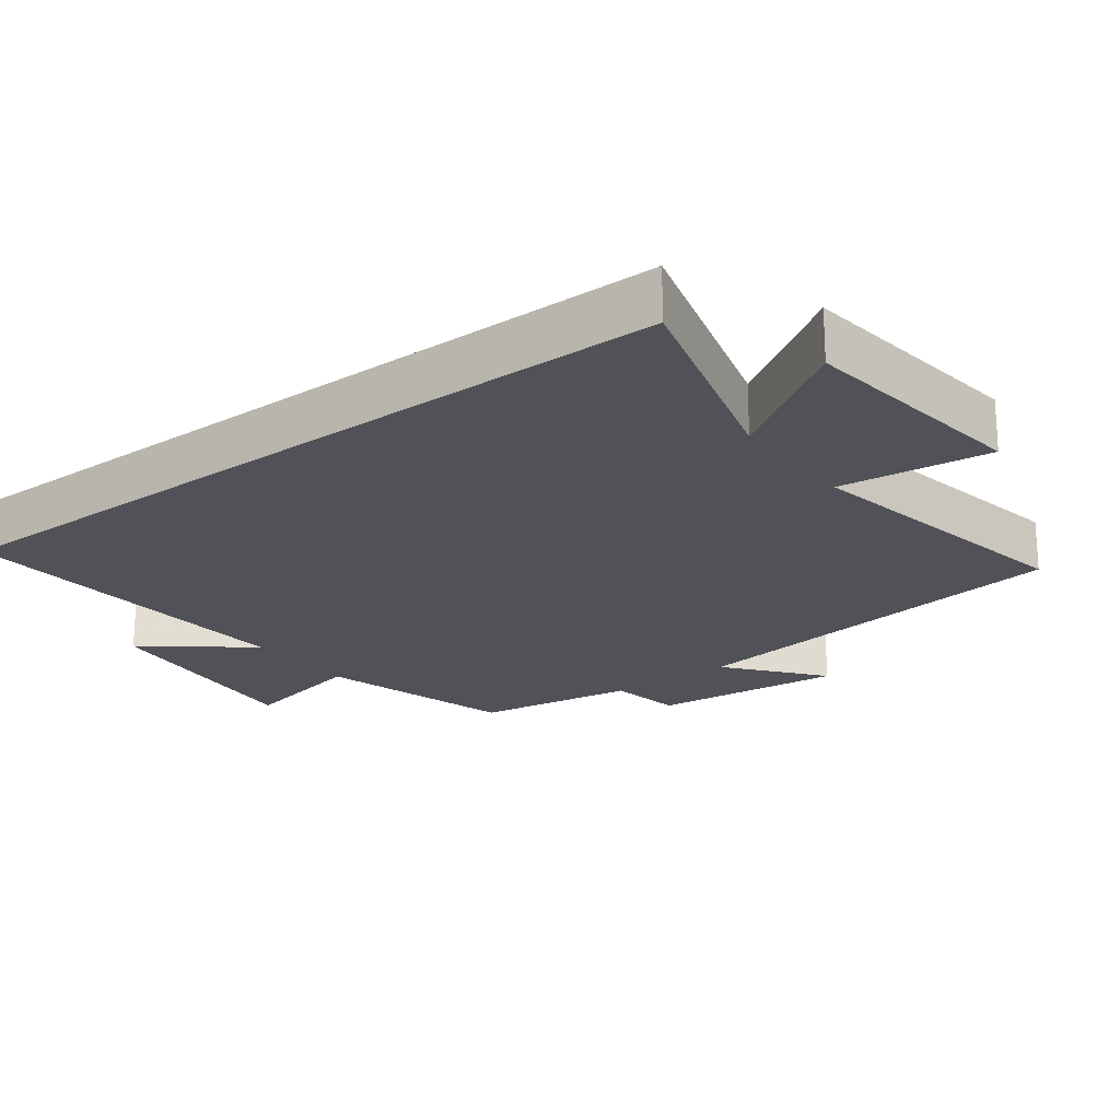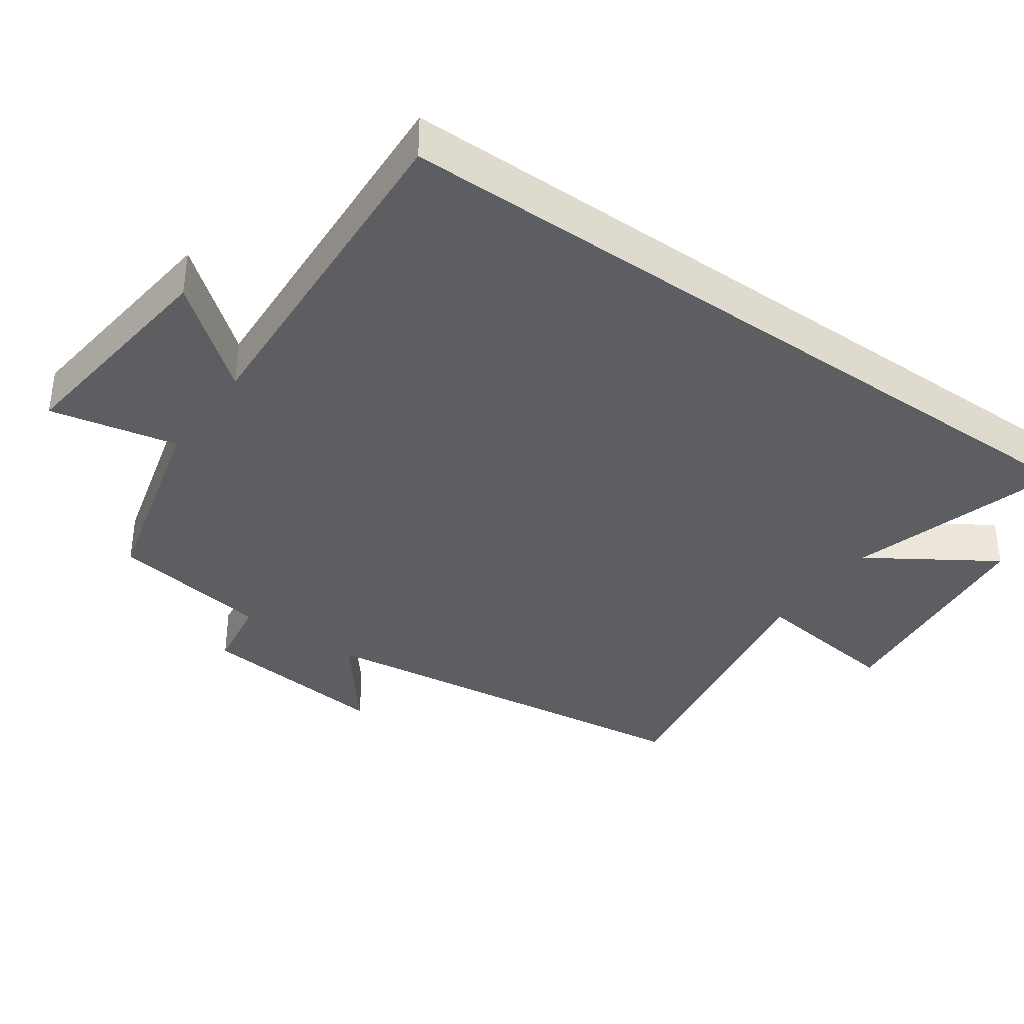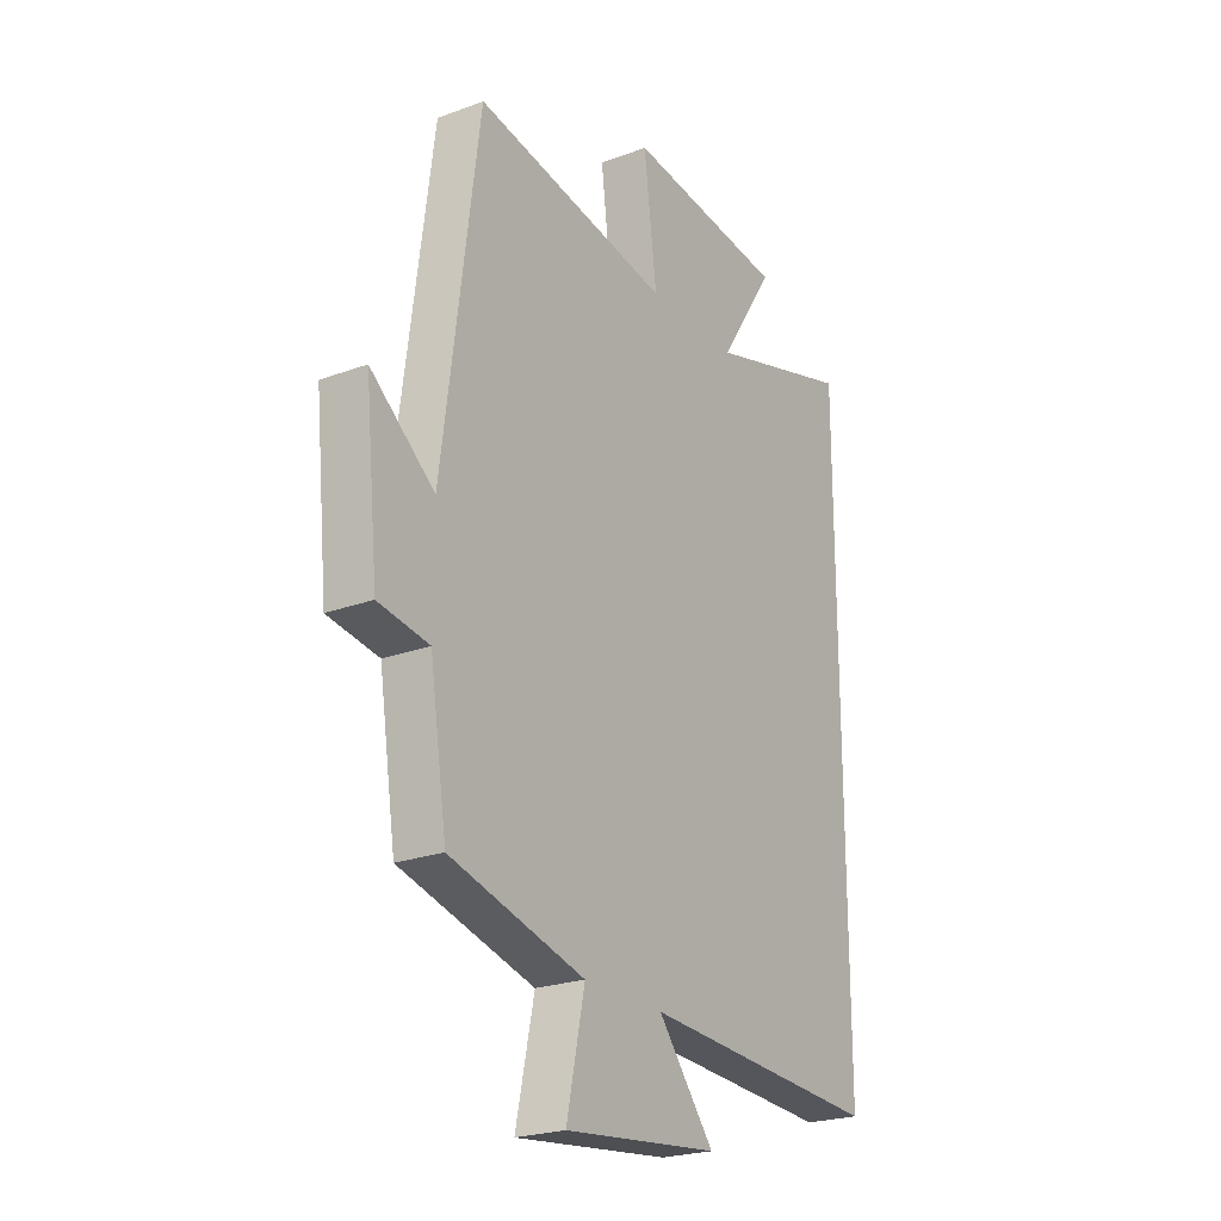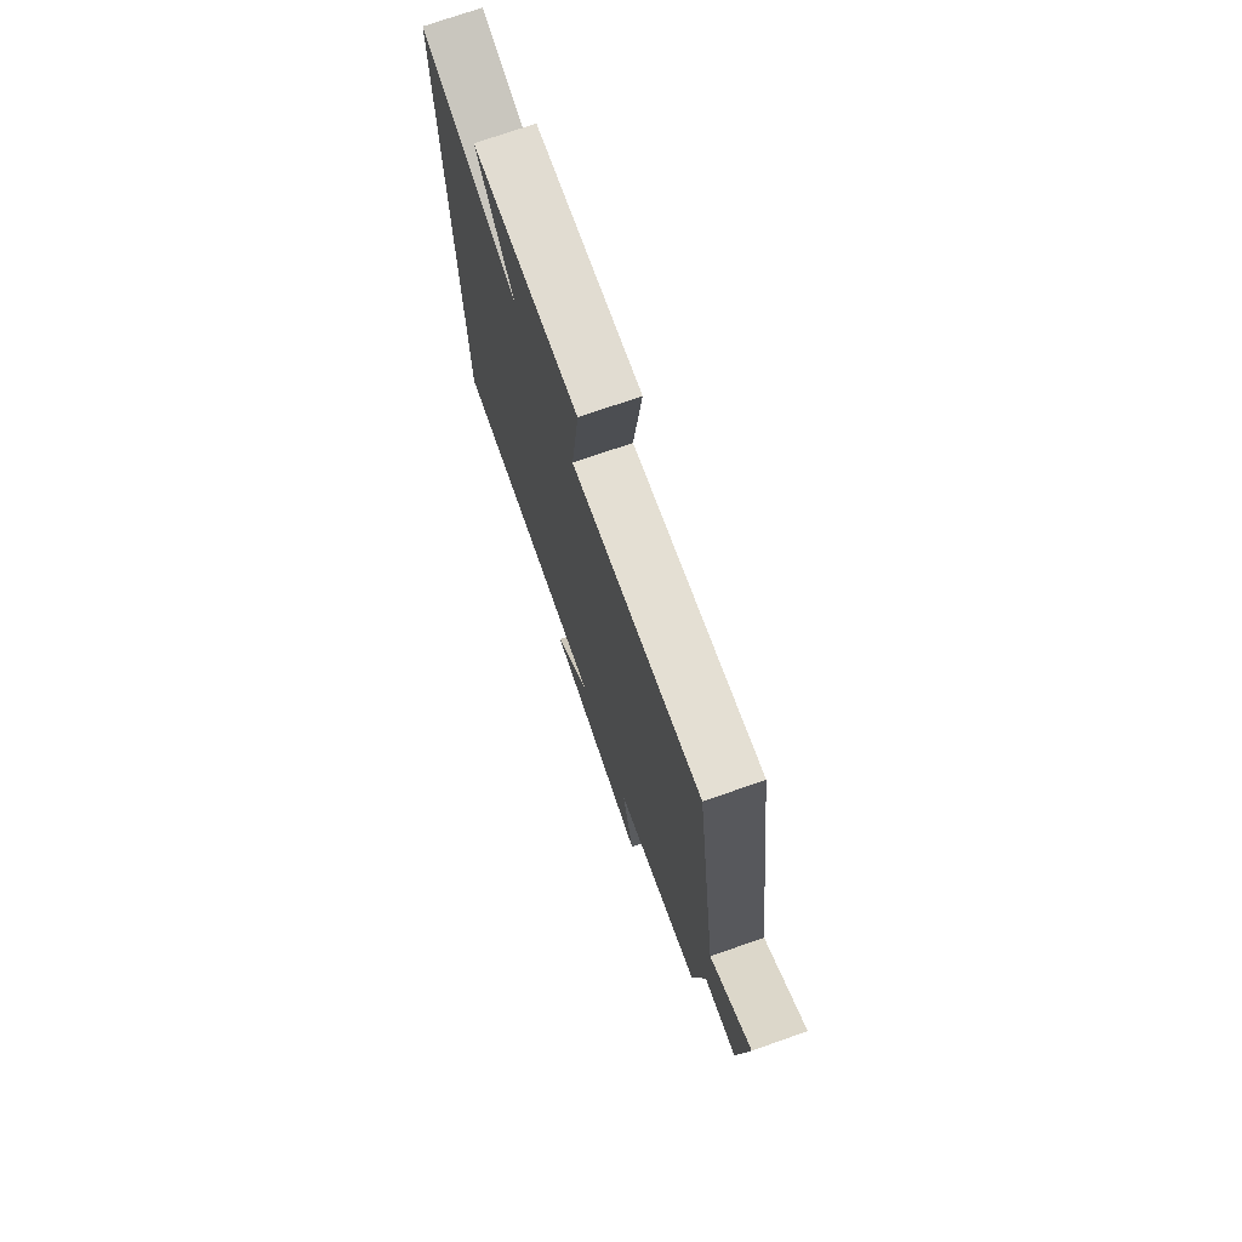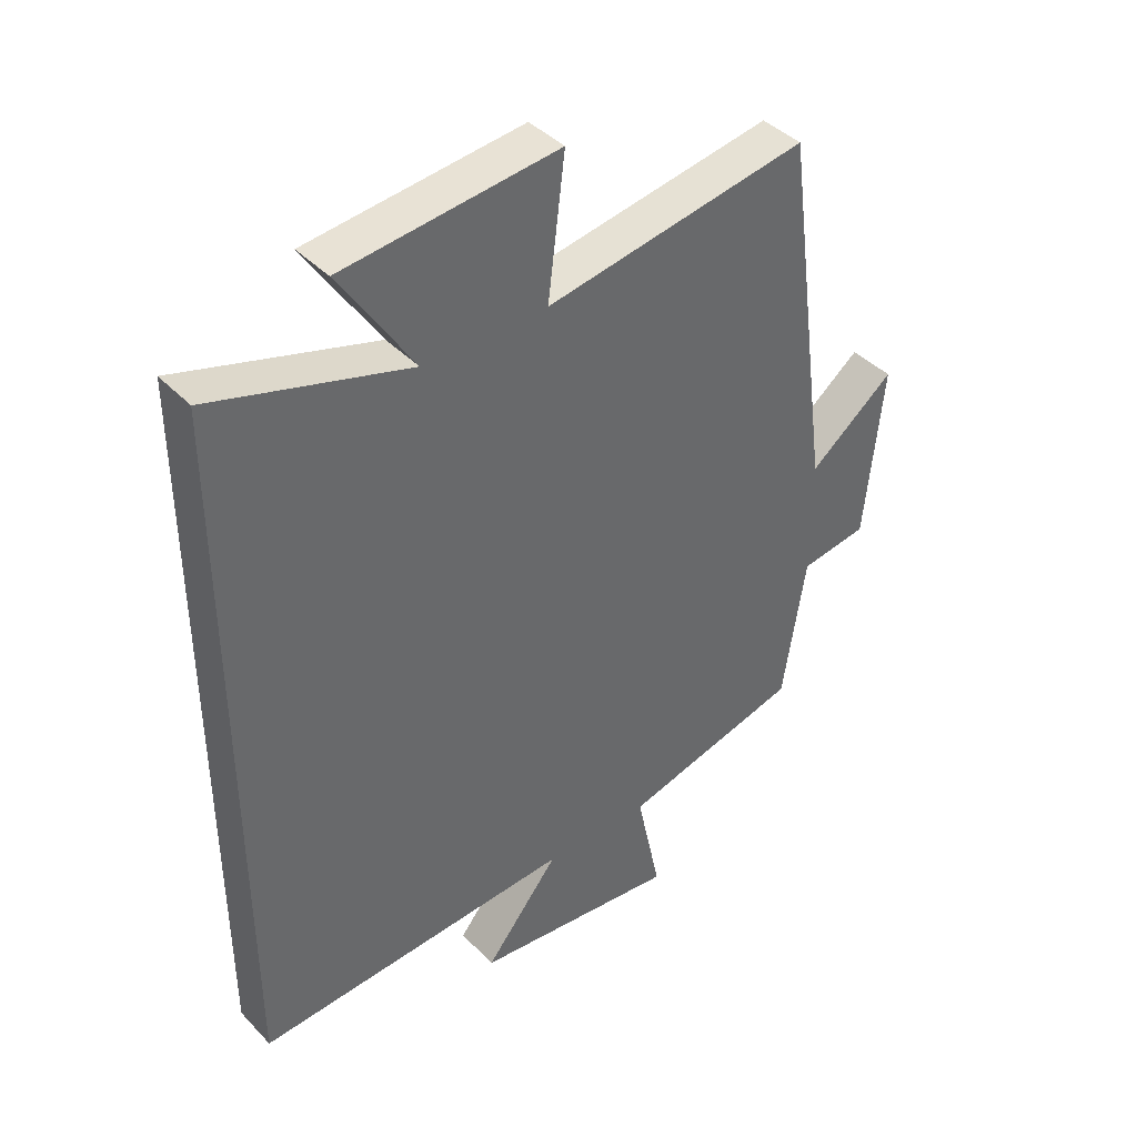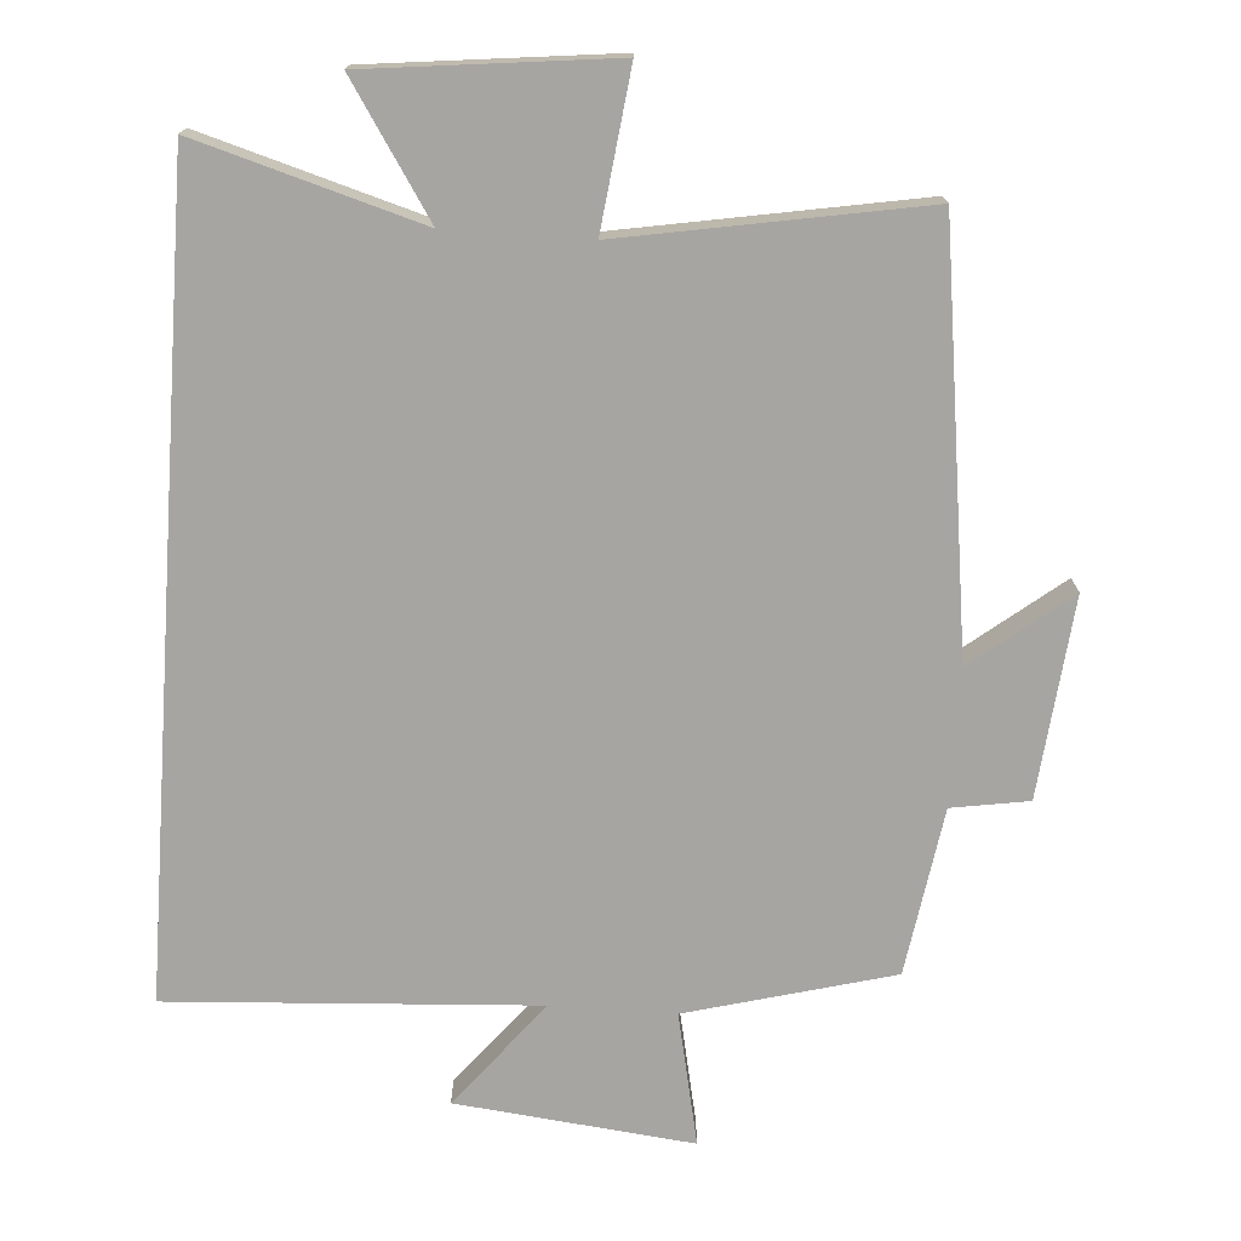
<metadata>
{"format":"obj","ext":"obj","renderer":"f3d","projection":"perspective","resolution":1024,"background":"white","views":[{"elev":-21.5,"azim":-52.7,"up":"+Y"},{"elev":-37.3,"azim":-125.4,"up":"+Y"},{"elev":-23.3,"azim":122.1,"up":"+Z"},{"elev":74.5,"azim":70.8,"up":"+Z"},{"elev":41.0,"azim":-39.0,"up":"+Z"},{"elev":-73.9,"azim":-4.0,"up":"+Y"}]}
</metadata>
<code>
v -0.5 0.07 -0.53
v -0.5 0.07 0.591
v -0.189 0.07 0.5
v -0.306 0.07 0.68
v 0.034 0.07 0.718
v 0.007 0.07 0.5
v 0.423 0.07 0.573
v 0.5 0.07 -0.004
v 0.635 0.07 0.103
v 0.607 0.07 -0.175
v 0.5 0.07 -0.192
v 0.464 0.07 -0.424
v 0.179 0.07 -0.5
v 0.218 0.07 -0.684
v -0.11 0.07 -0.648
v 0.009 0.07 -0.5
v -0.5 0 -0.53
v -0.5 0 0.591
v -0.189 0 0.5
v -0.306 0 0.68
v 0.034 0 0.718
v 0.007 0 0.5
v 0.423 0 0.573
v 0.5 0 -0.004
v 0.635 0 0.103
v 0.607 0 -0.175
v 0.5 0 -0.192
v 0.464 0 -0.424
v 0.179 0 -0.5
v 0.218 0 -0.684
v -0.11 0 -0.648
v 0.009 0 -0.5
f 13 14 15 16
f 11 12 13 16
f 1 2 3
f 16 1 3
f 11 16 3
f 8 9 10 11
f 6 7 8 11
f 6 11 3 4
f 4 5 6
f 32 31 30 29
f 32 29 28 27
f 19 18 17
f 19 17 32
f 19 32 27
f 27 26 25 24
f 27 24 23 22
f 20 19 27 22
f 22 21 20
f 1 17 18 2
f 2 18 19 3
f 3 19 20 4
f 4 20 21 5
f 5 21 22 6
f 6 22 23 7
f 7 23 24 8
f 8 24 25 9
f 9 25 26 10
f 10 26 27 11
f 11 27 28 12
f 12 28 29 13
f 13 29 30 14
f 14 30 31 15
f 15 31 32 16
f 16 32 17 1

</code>
